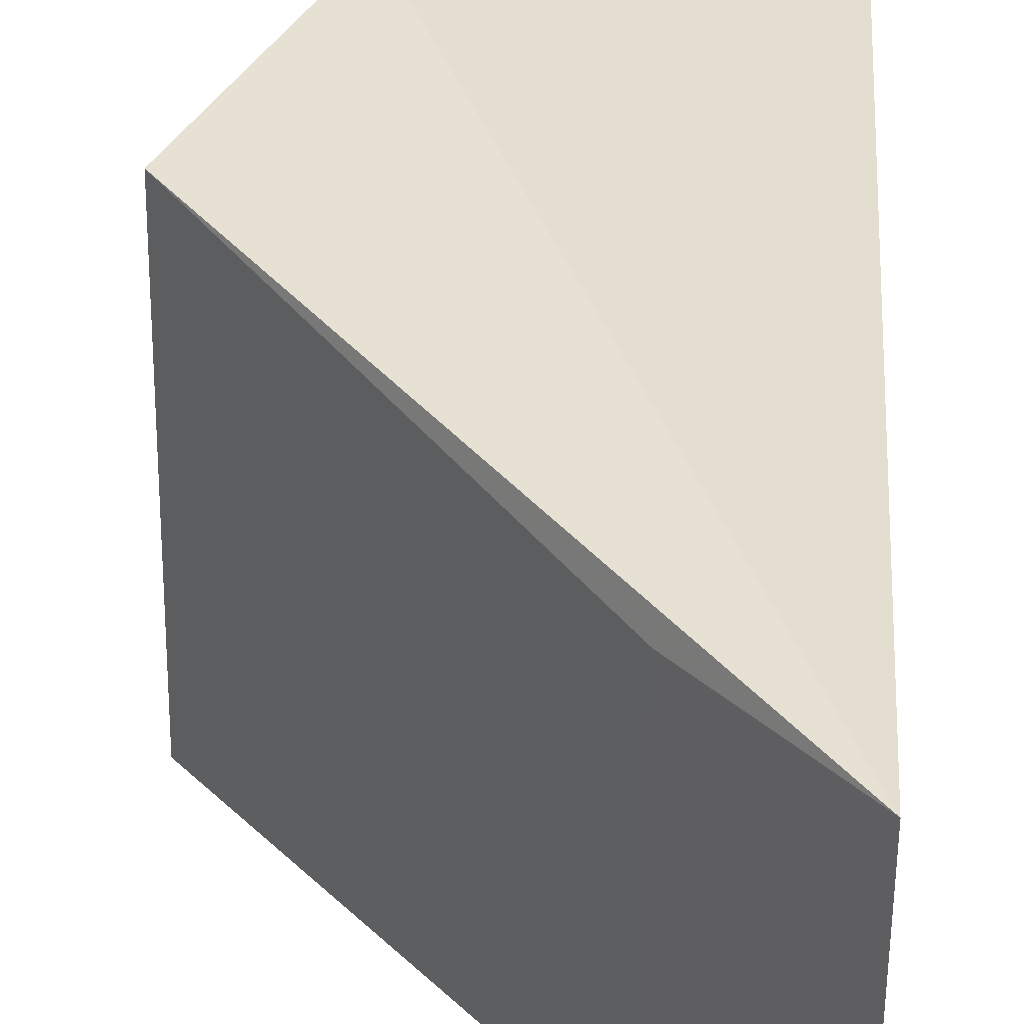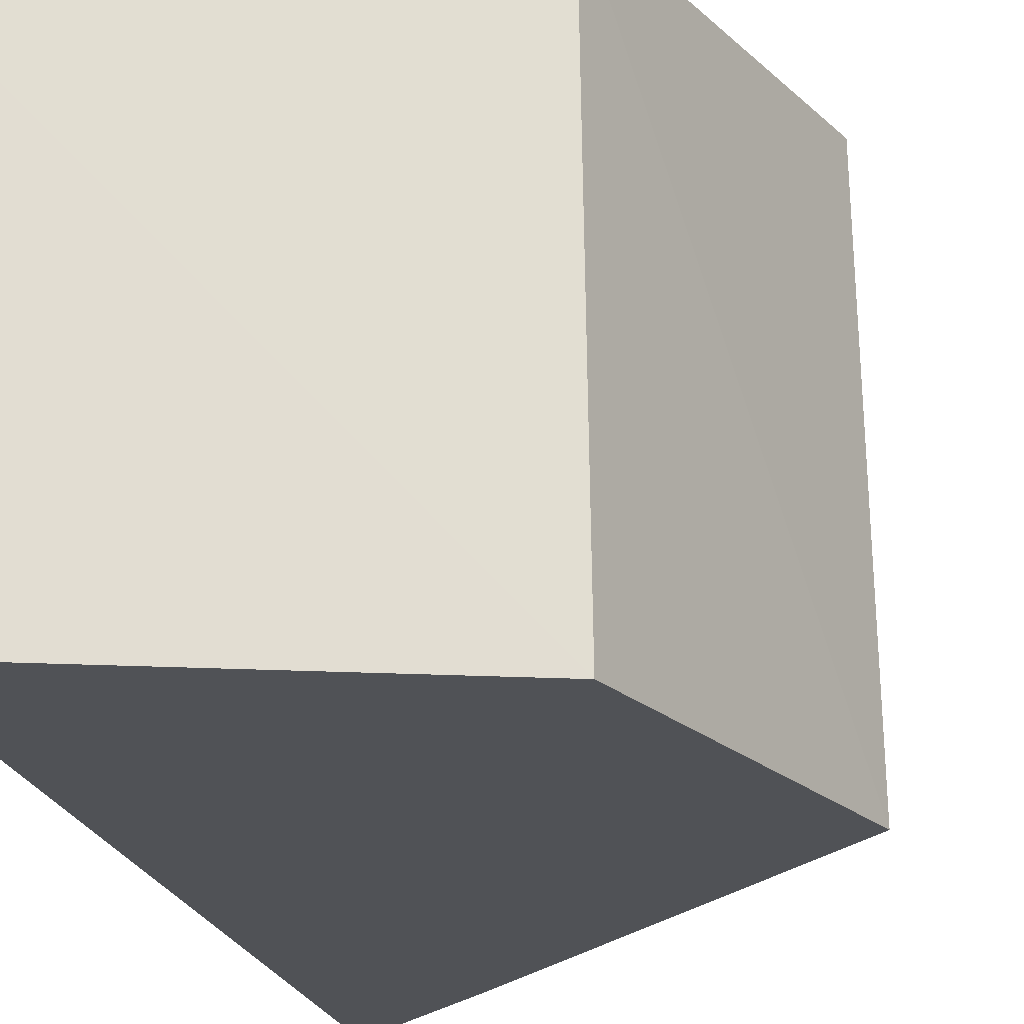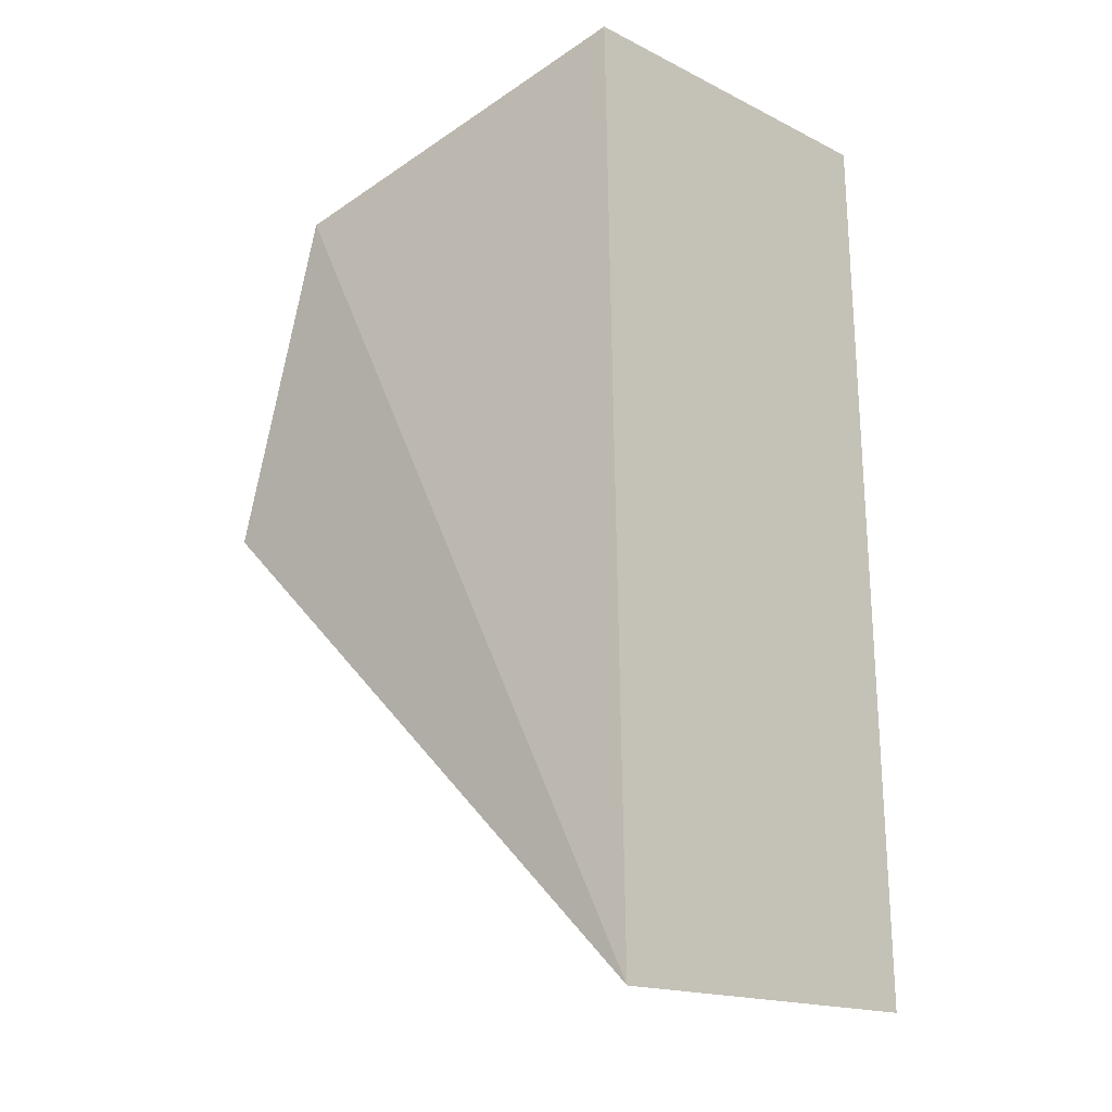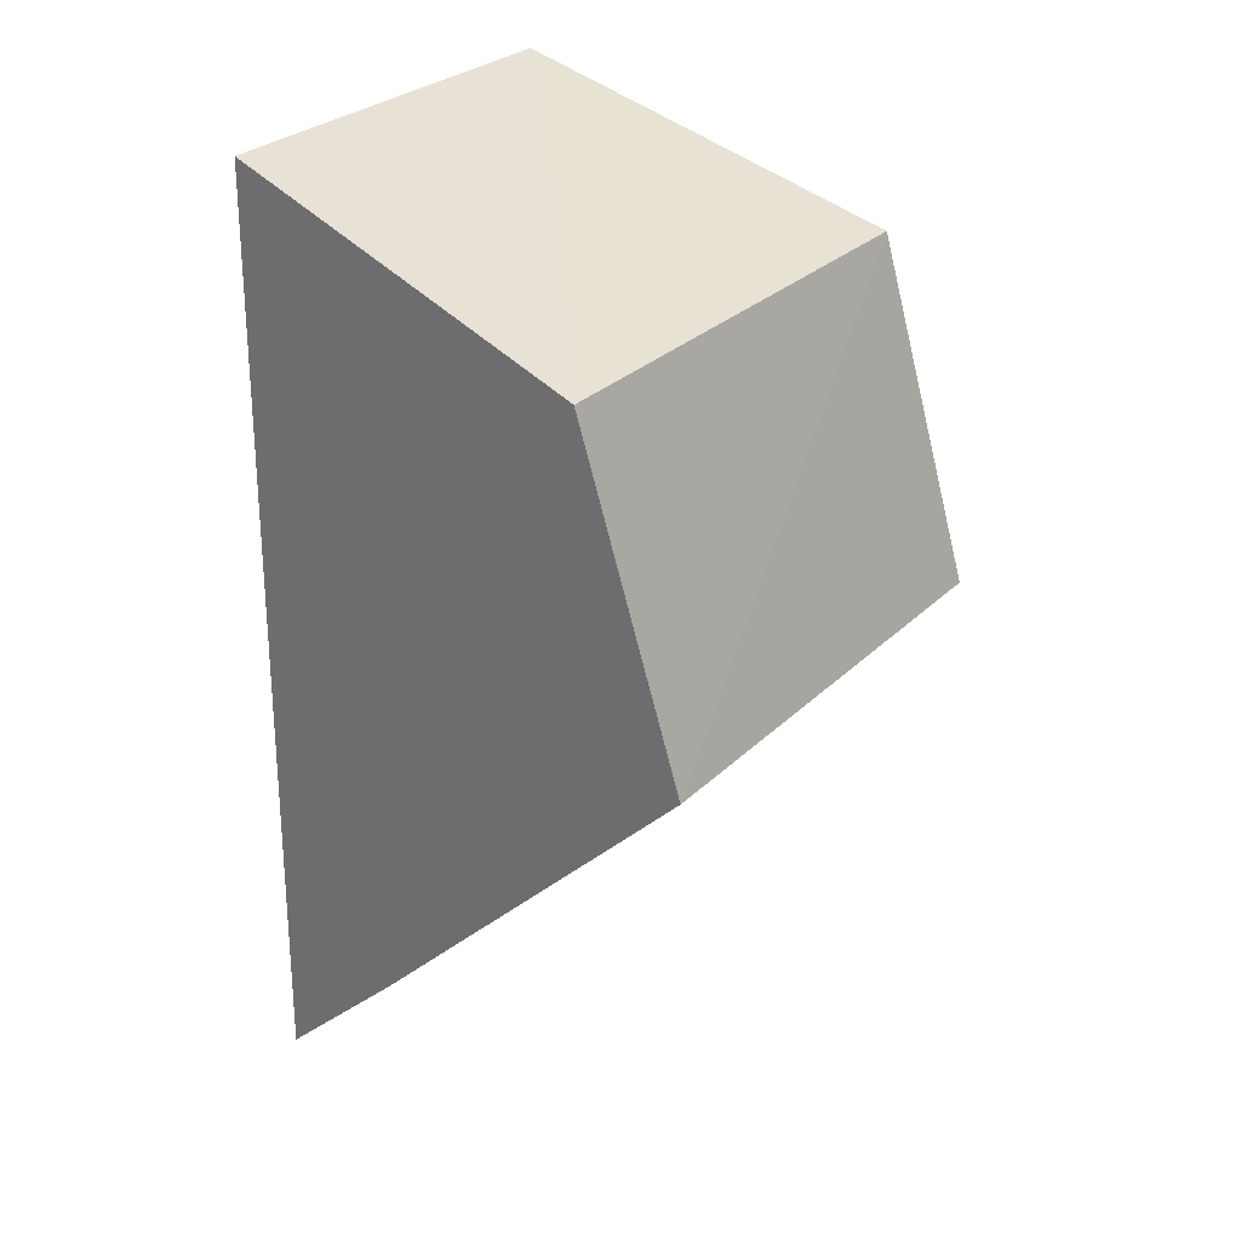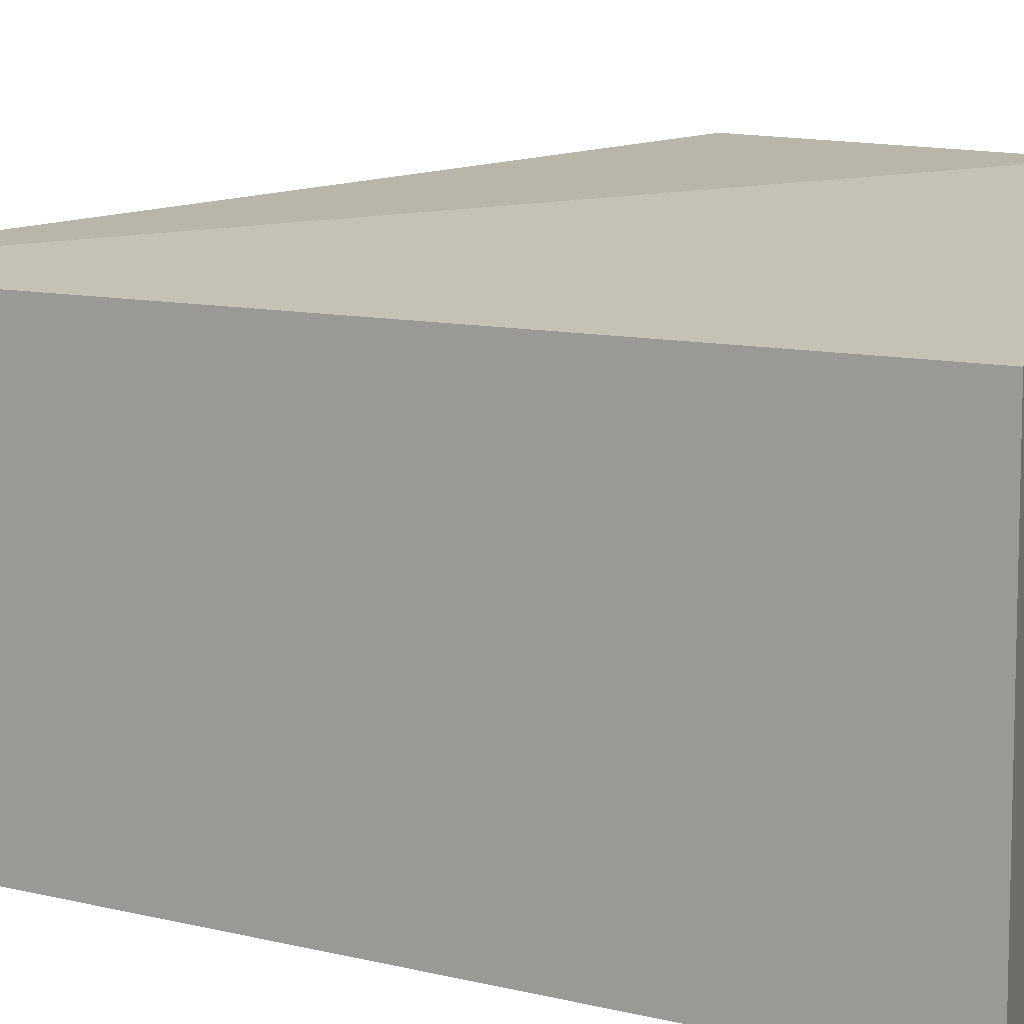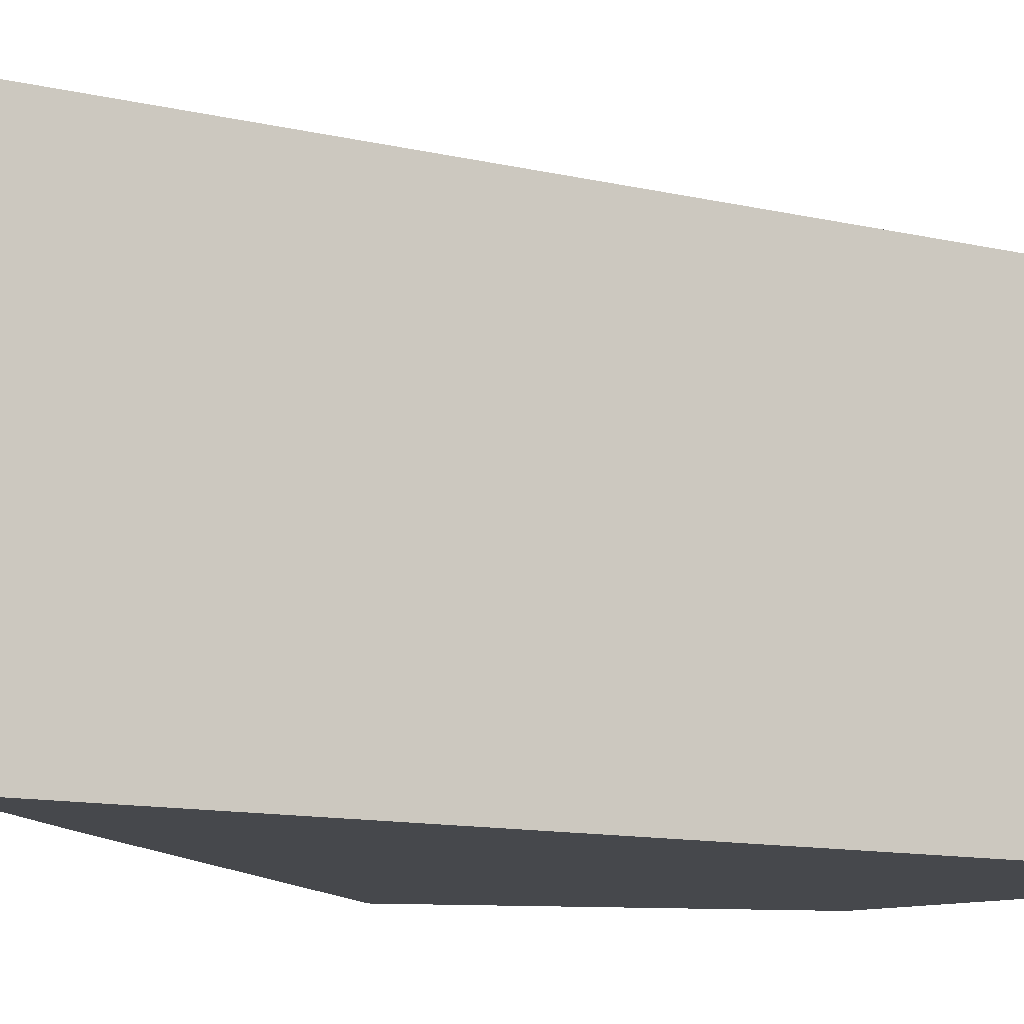
<metadata>
{"format":"obj","ext":"obj","renderer":"f3d","projection":"perspective","resolution":1024,"background":"white","views":[{"elev":34.7,"azim":-174.9,"up":"+Y"},{"elev":-20.9,"azim":14.3,"up":"+Y"},{"elev":-17.0,"azim":-134.8,"up":"+Z"},{"elev":29.9,"azim":37.2,"up":"+Z"},{"elev":9.6,"azim":-55.3,"up":"+Y"},{"elev":-11.4,"azim":-118.8,"up":"+Y"}]}
</metadata>
<code>
v 19.64 -6.353 15.87
v 21.99 -8.325 13.55
v 21.94 -5.93 13.54
v 19.54 -6.353 11.05
v 19.54 -8.325 11.05
v 20.22 -6.353 11.73
v 21.41 -5.93 15.23
v 19.64 -8.325 15.87
v 20.22 -8.325 11.73
v 21.44 -8.324 15.23
f 5 1 4
f 6 3 2
f 6 4 3
f 6 5 4
f 7 3 4
f 7 4 1
f 7 2 3
f 8 1 5
f 9 6 2
f 9 5 6
f 9 8 5
f 9 2 8
f 10 7 1
f 10 1 8
f 10 8 2
f 10 2 7

</code>
